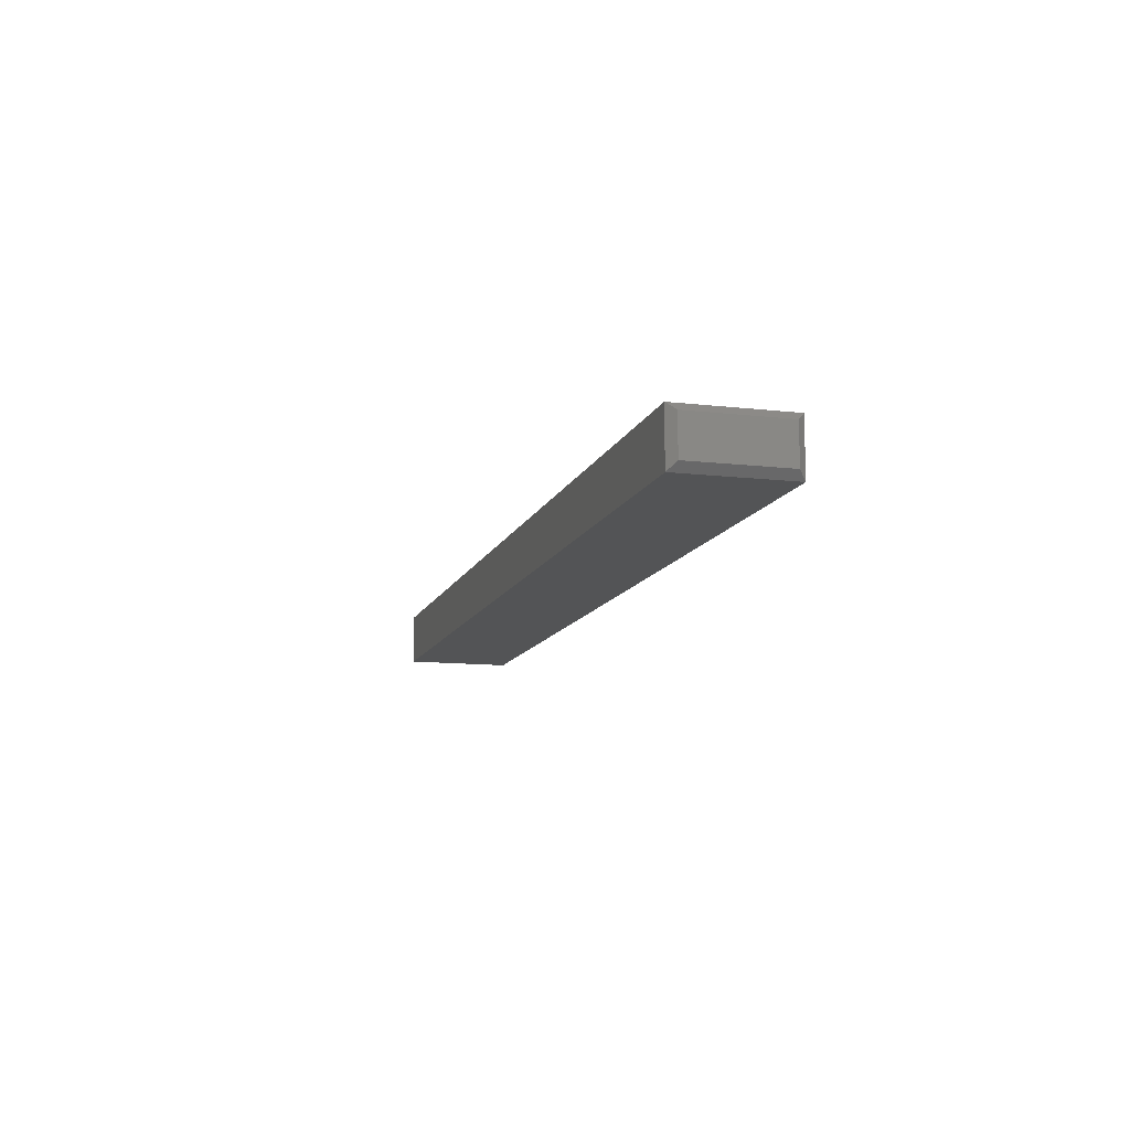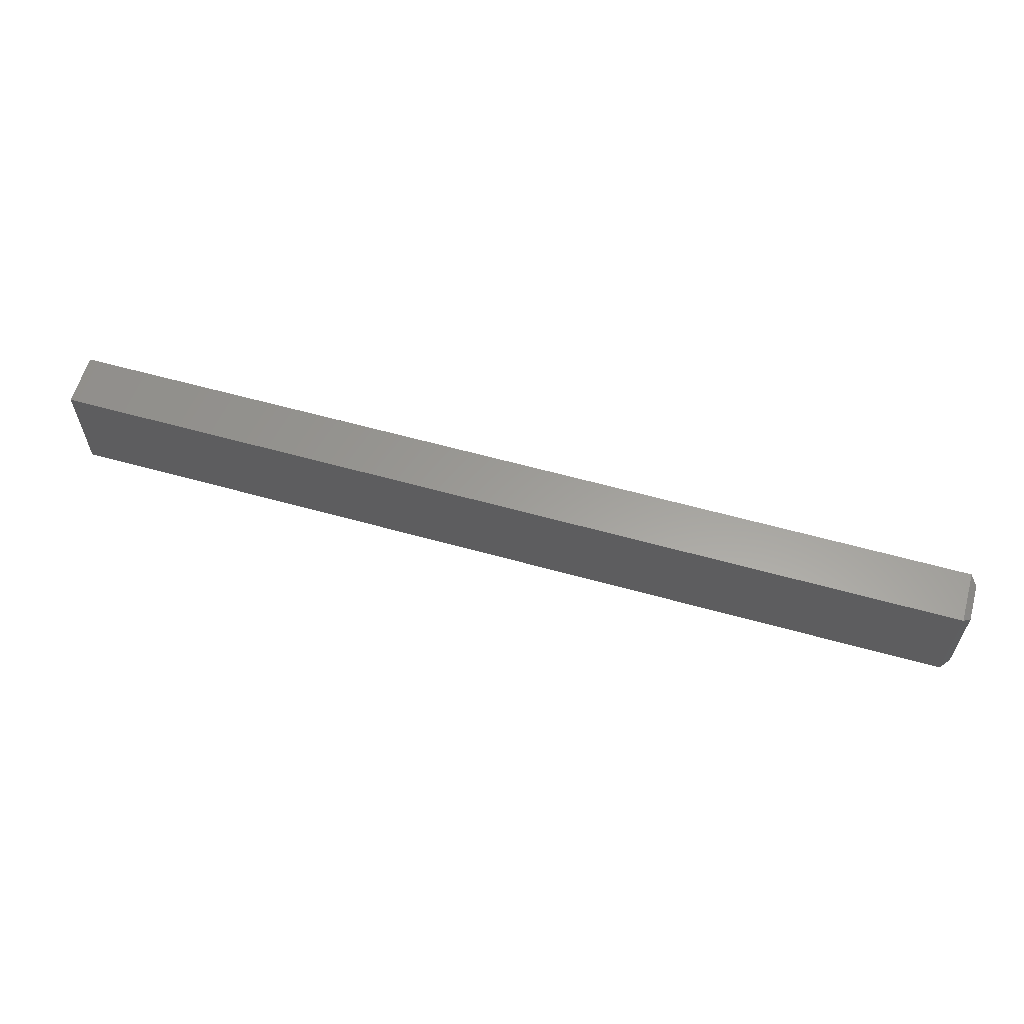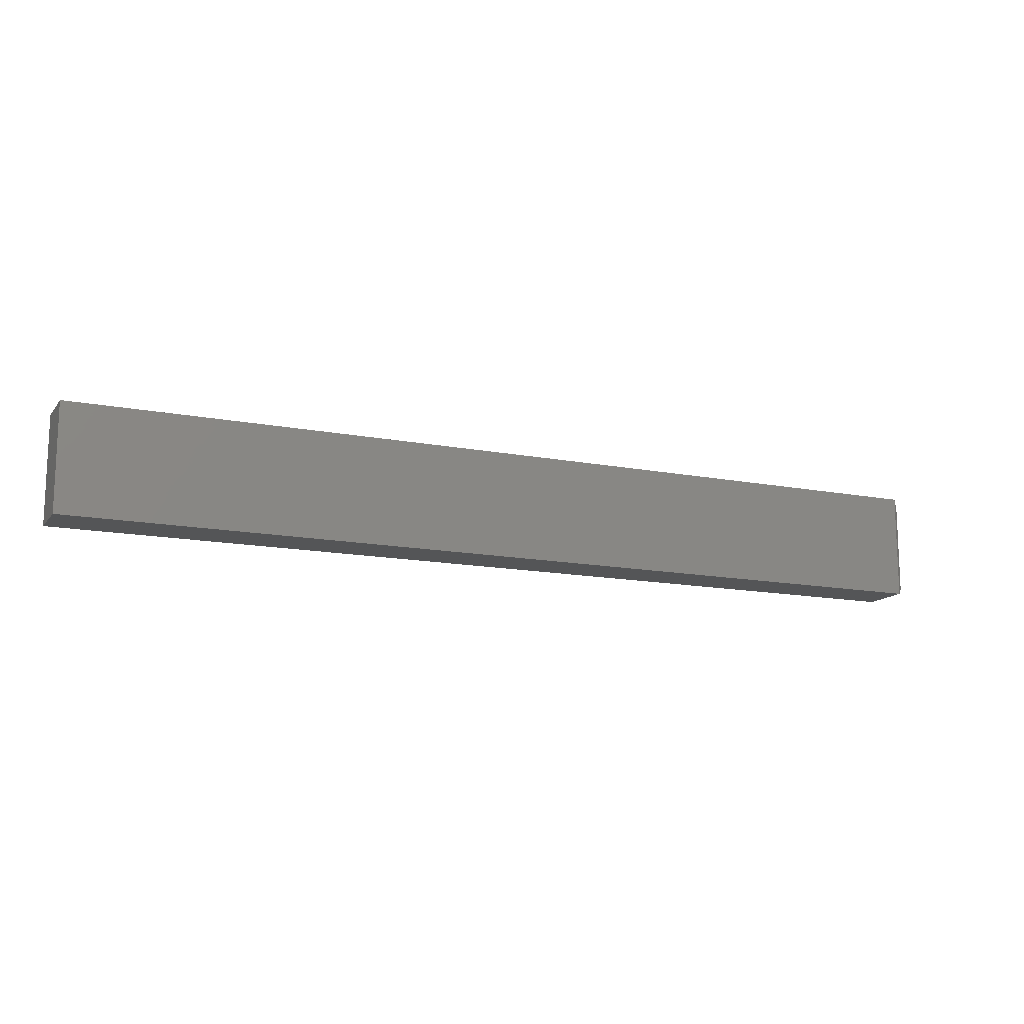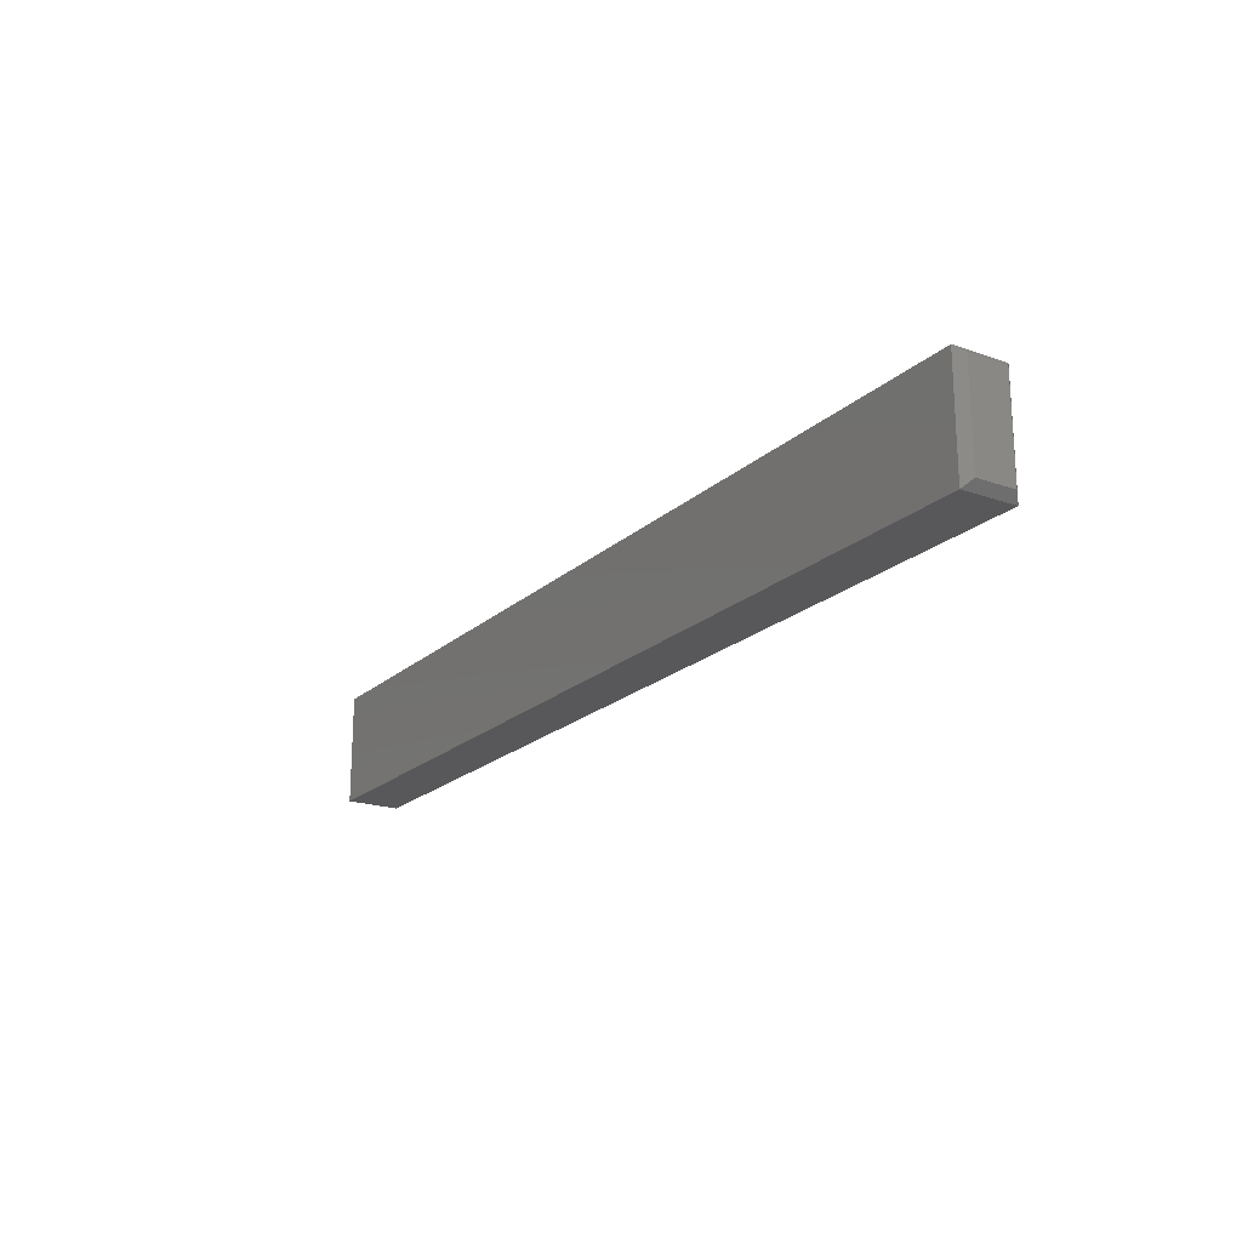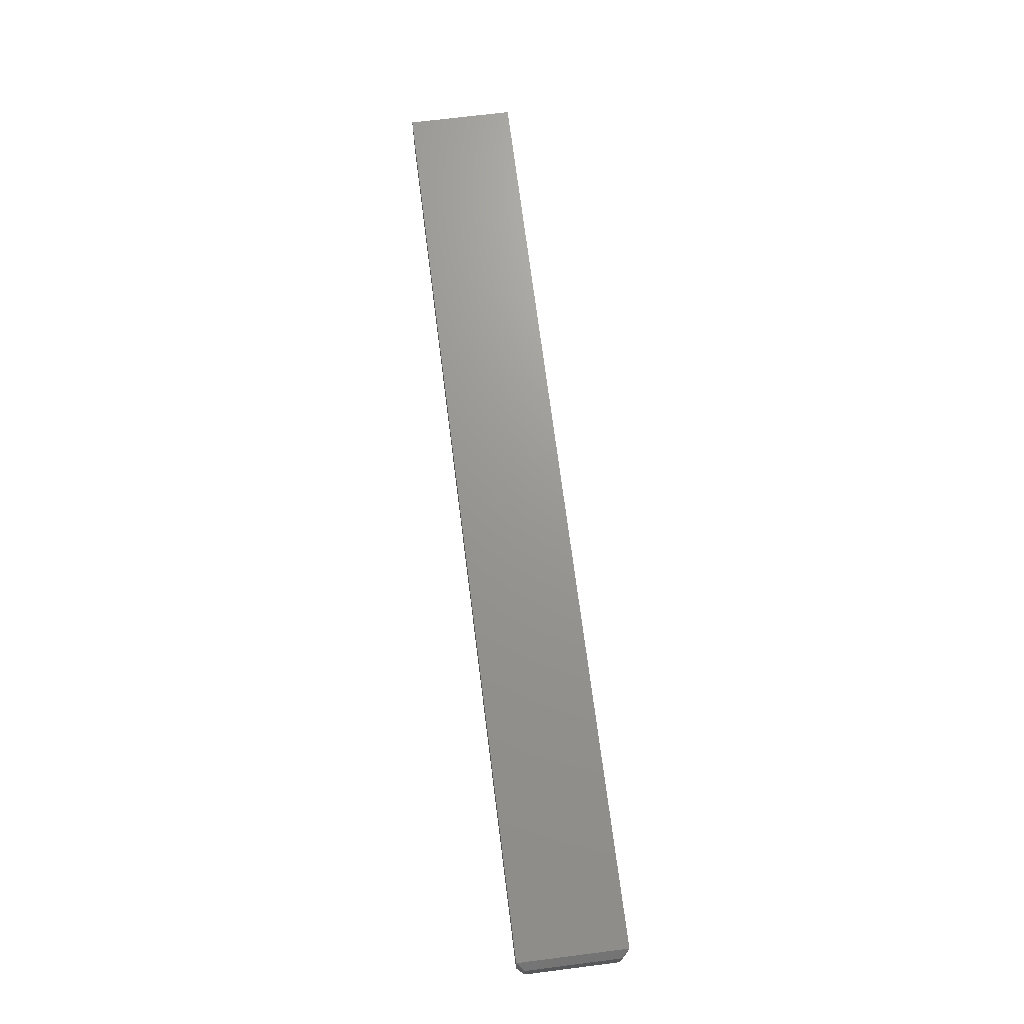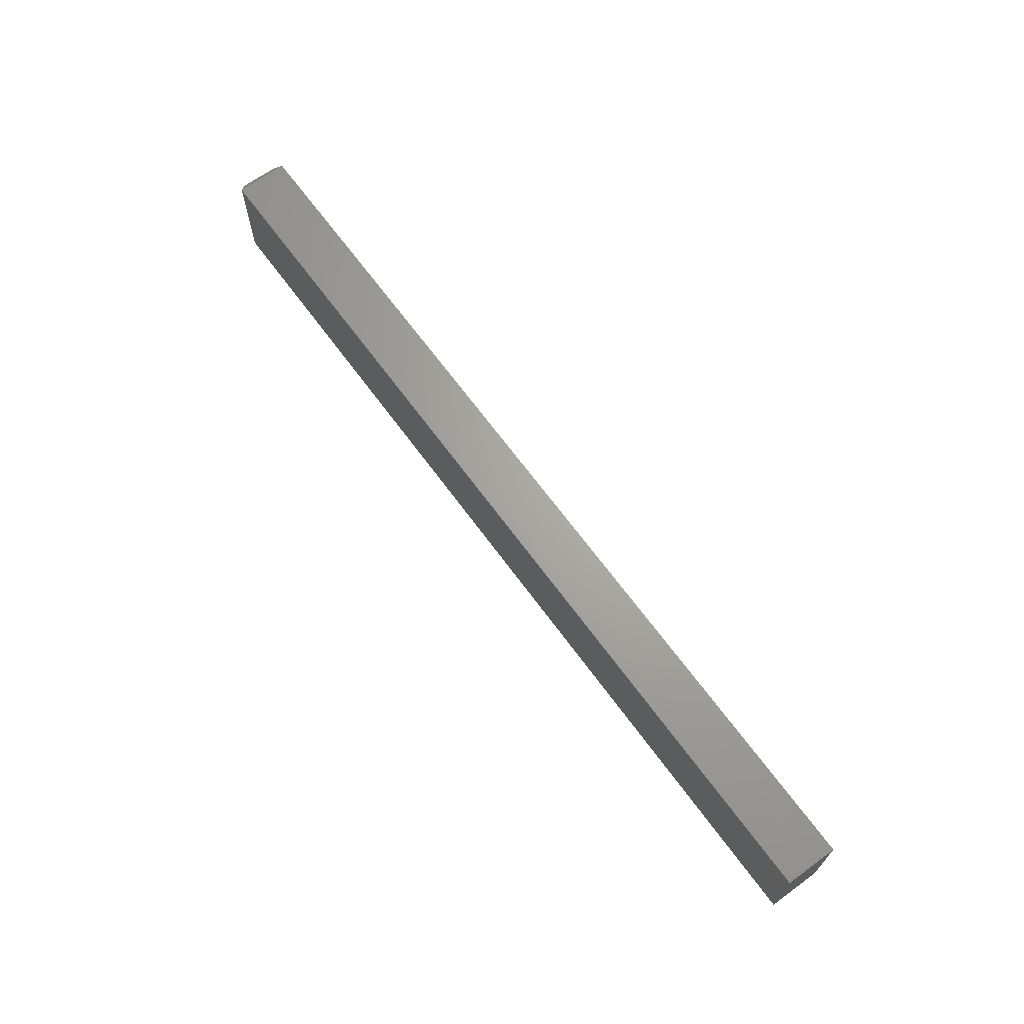
<metadata>
{"format":"stl","ext":"stl","renderer":"f3d","projection":"perspective","resolution":1024,"background":"white","views":[{"elev":-11.6,"azim":-105.6,"up":"+Y"},{"elev":60.5,"azim":-164.1,"up":"+Z"},{"elev":-13.9,"azim":156.3,"up":"+Z"},{"elev":-20.2,"azim":-122.6,"up":"+Z"},{"elev":70.1,"azim":-97.2,"up":"+Y"},{"elev":67.1,"azim":53.8,"up":"+Z"}]}
</metadata>
<code>
# stl→obj: 12 verts, 20 faces
v -0.7422 -0.05469 -0.3828
v 0.2266 -0.05469 -0.3828
v -0.7422 -0.05469 -0.2697
v 0.2266 -0.05469 -0.2697
v -0.7422 8.674e-19 -0.3828
v -0.7422 8.879e-18 -0.2697
v 0.2266 1.084e-16 -0.3828
v 0.2266 1.147e-16 -0.2697
v -0.75 -0.04688 -0.2775
v -0.75 -0.007812 -0.2775
v -0.75 -0.04688 -0.375
v -0.75 -0.007812 -0.375
f 1 2 3
f 3 2 4
f 5 6 7
f 7 6 8
f 9 10 11
f 11 10 12
f 4 8 3
f 3 8 6
f 1 5 2
f 2 5 7
f 6 10 3
f 3 10 9
f 6 5 10
f 10 5 12
f 5 1 12
f 12 1 11
f 3 9 1
f 1 9 11
f 2 7 4
f 4 7 8

</code>
